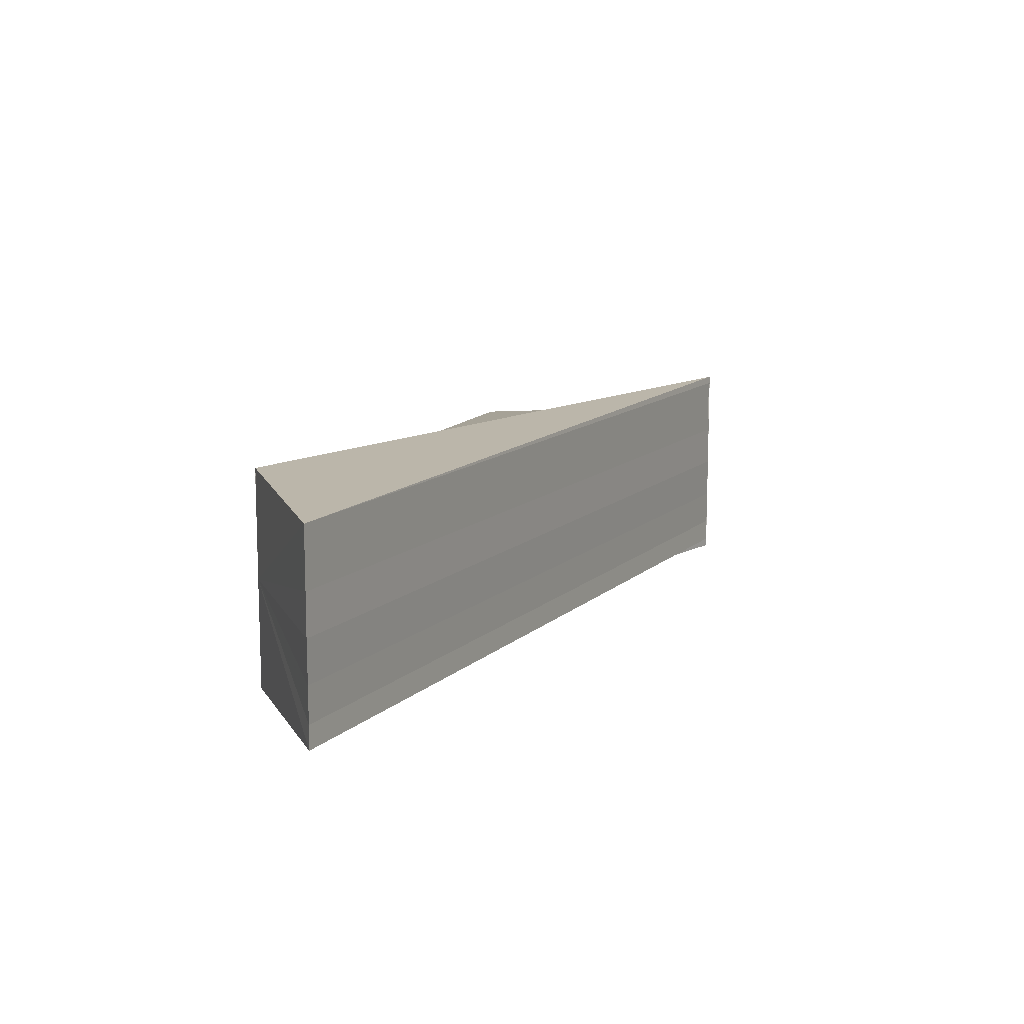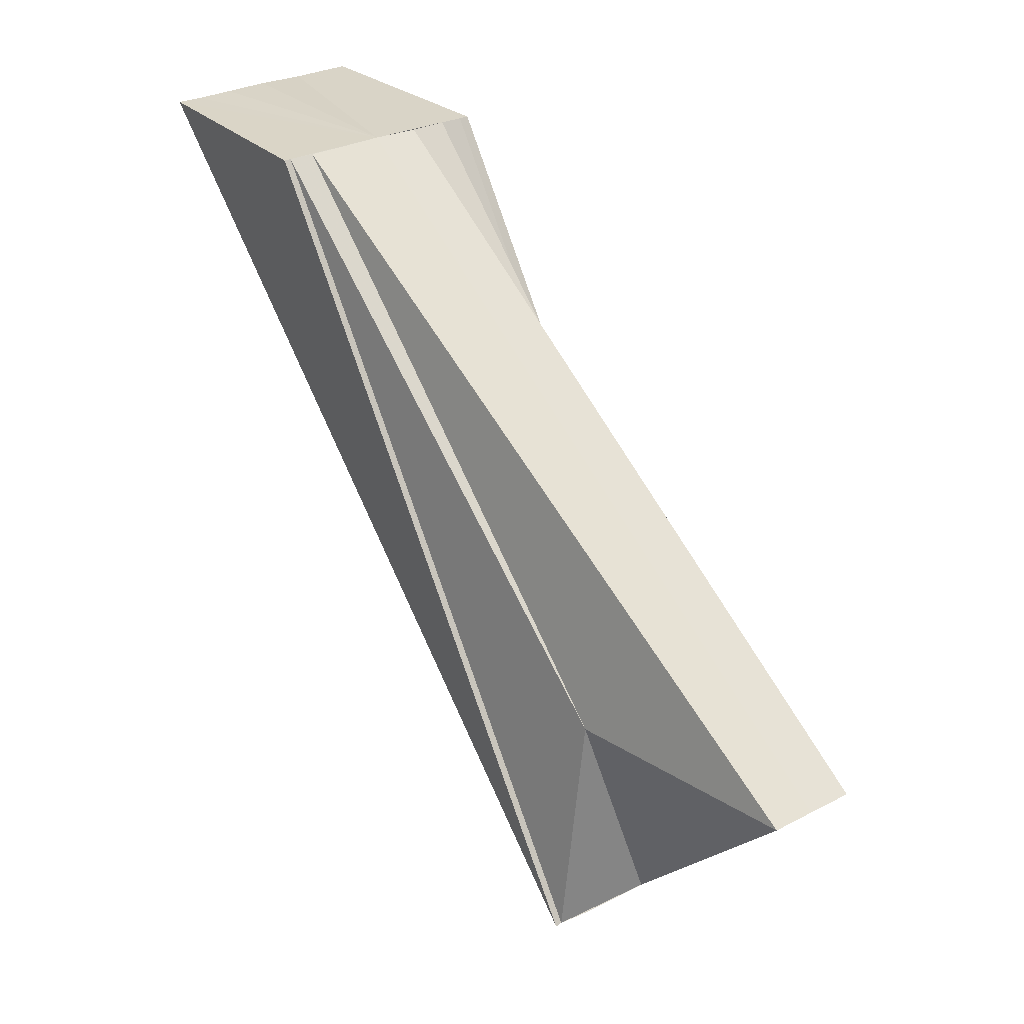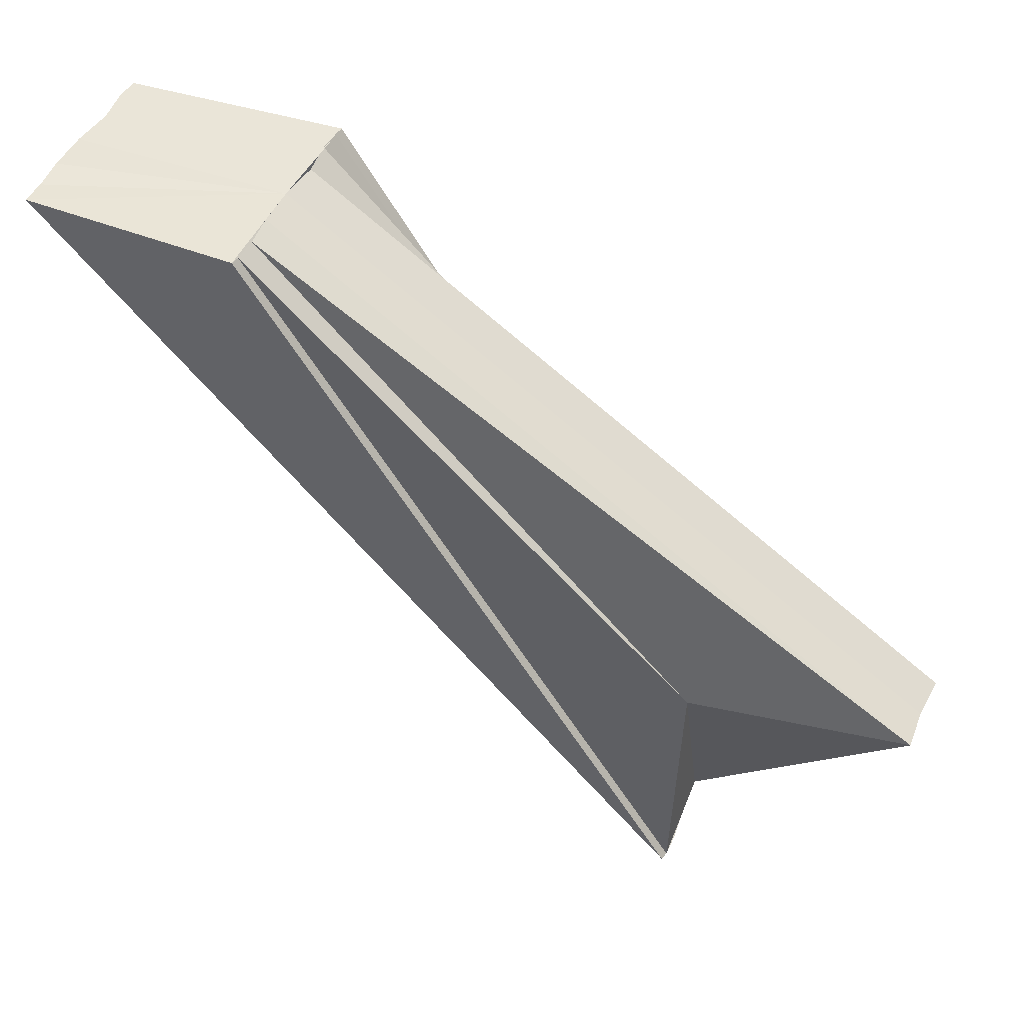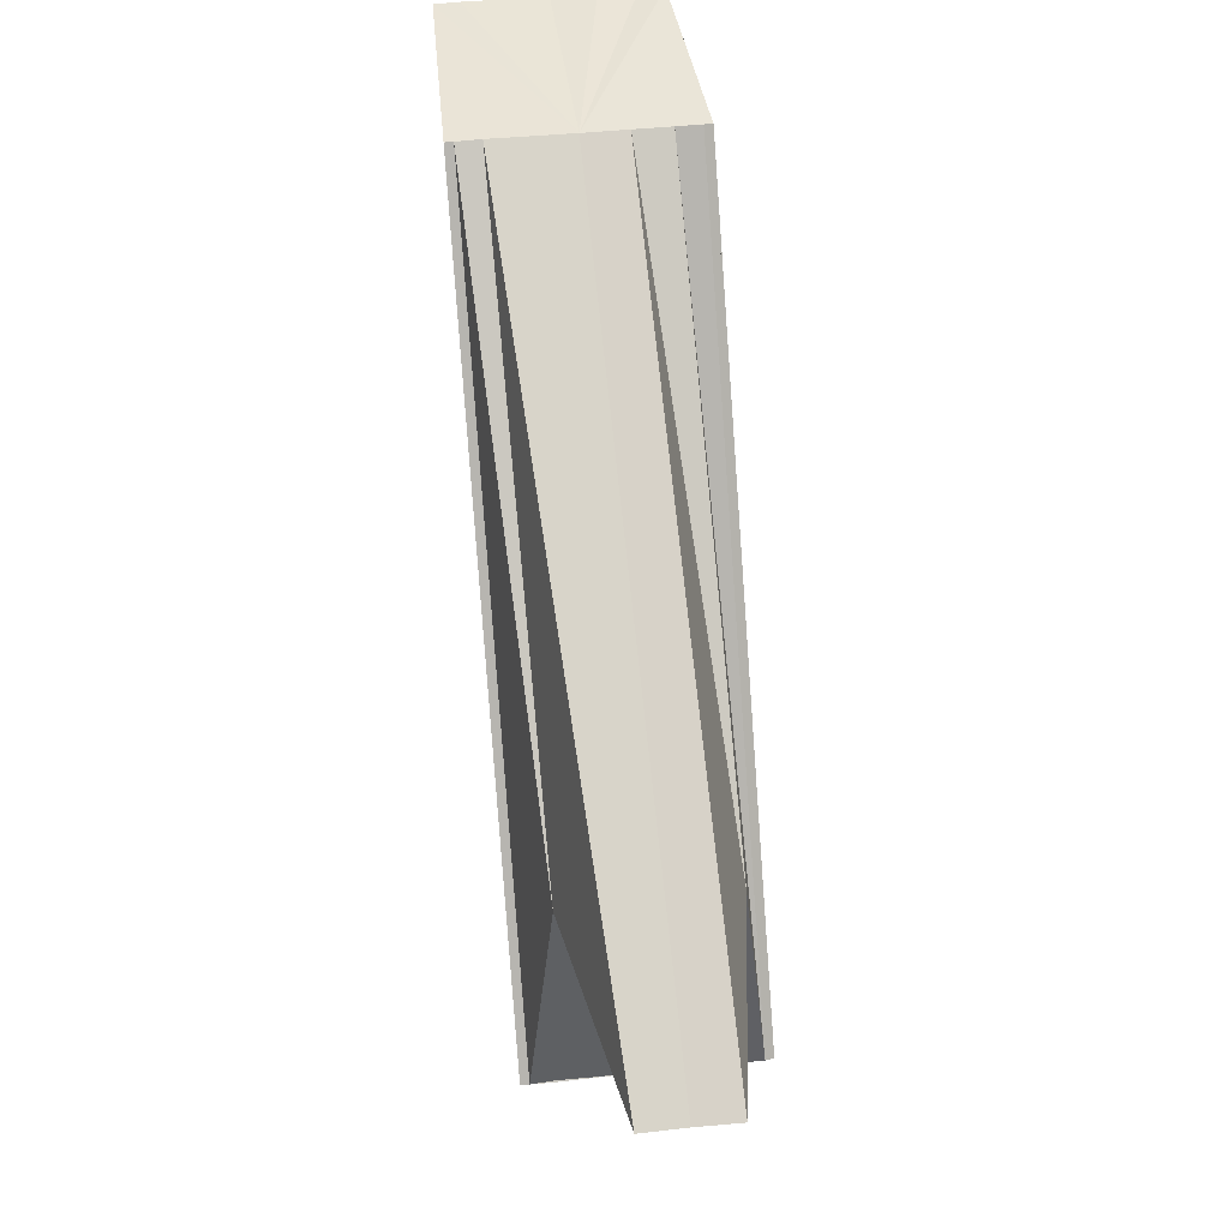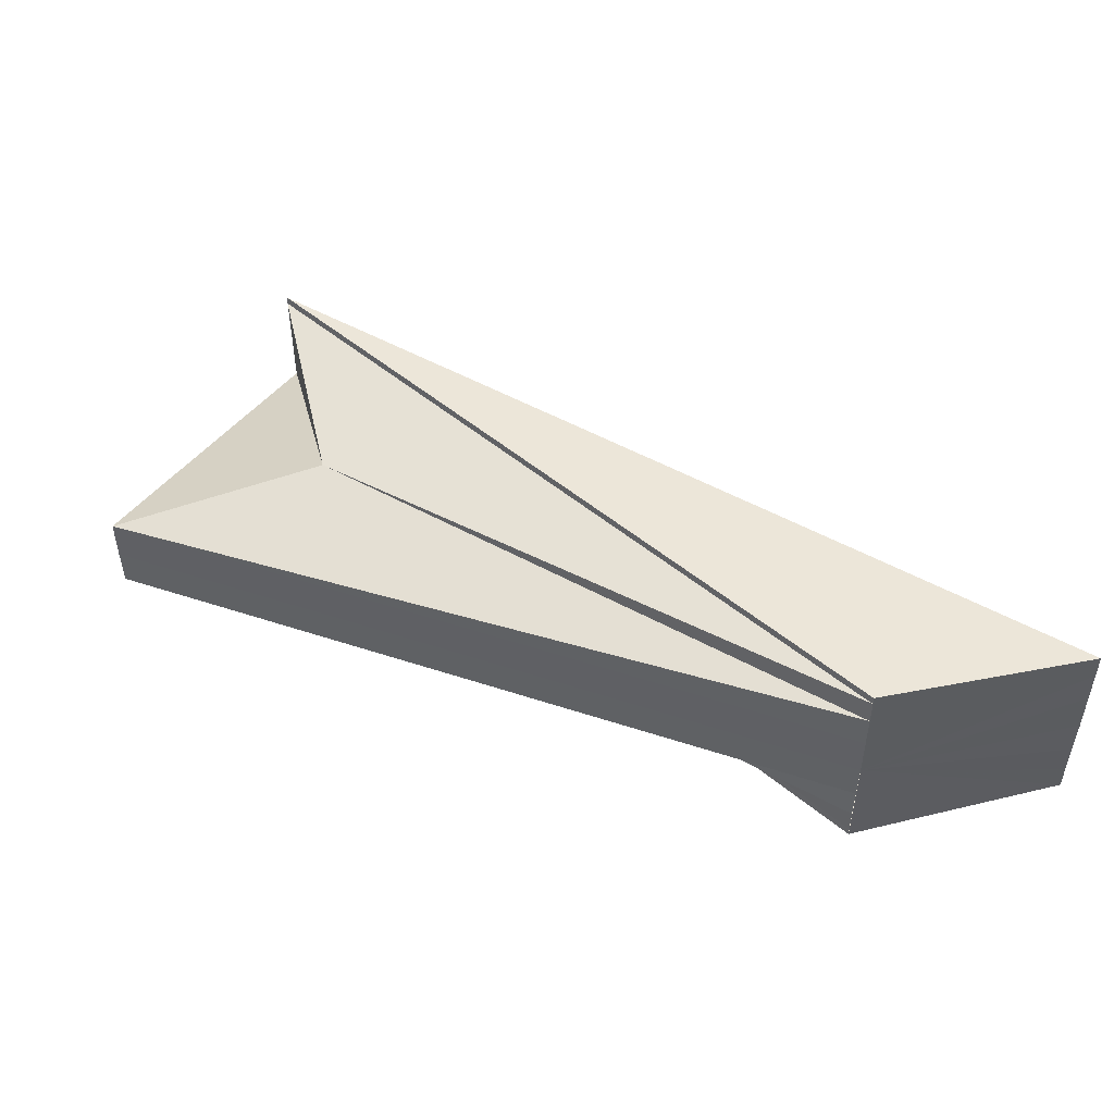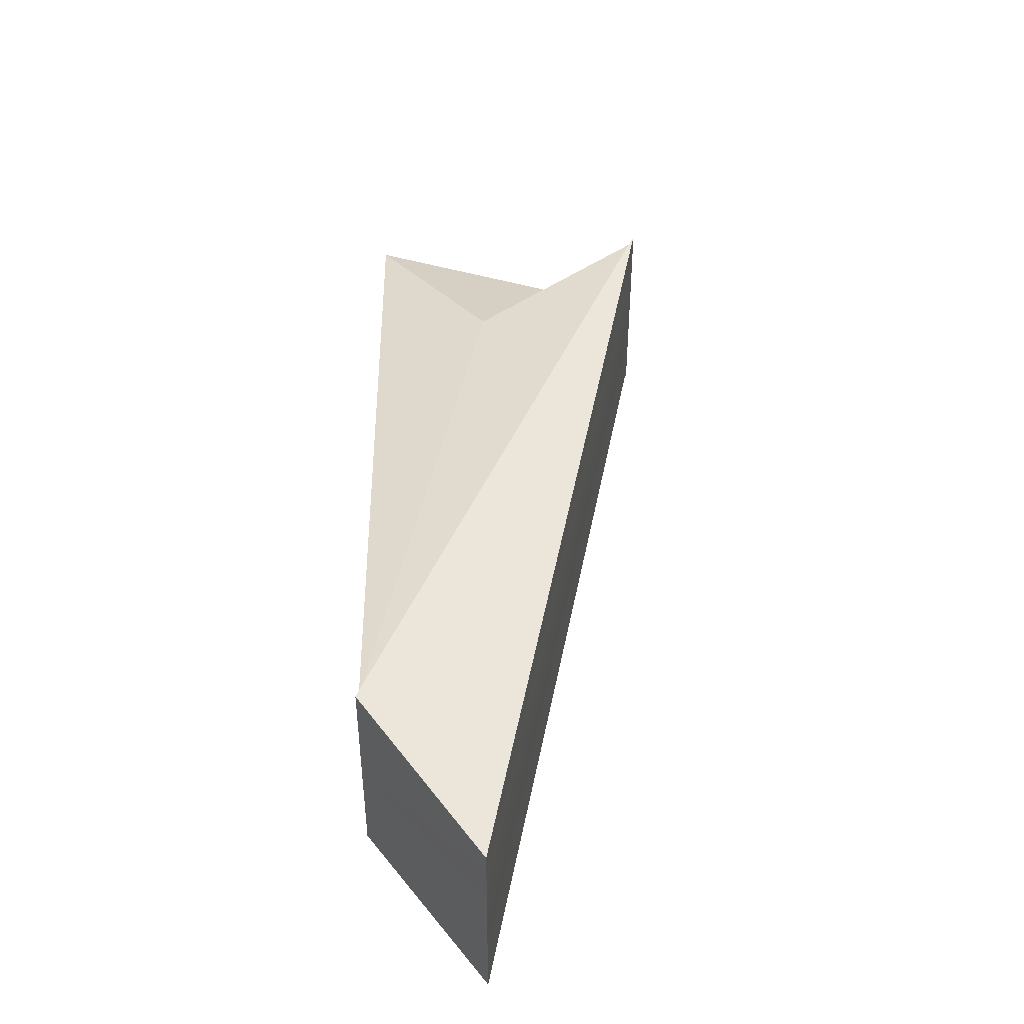
<metadata>
{"format":"obj","ext":"obj","renderer":"f3d","projection":"perspective","resolution":1024,"background":"white","views":[{"elev":12.1,"azim":-107.8,"up":"+Z"},{"elev":28.9,"azim":53.1,"up":"+Y"},{"elev":45.3,"azim":22.7,"up":"+Y"},{"elev":42.8,"azim":82.6,"up":"+Y"},{"elev":49.1,"azim":166.6,"up":"+Z"},{"elev":44.1,"azim":-124.5,"up":"+Z"}]}
</metadata>
<code>
o 18524
v 2168 1871 7.418
v 2168 1871 7.418
v 2168 1871 7.418
v 2168 1871 7.417
v 2168 1871 7.418
v 2168 1871 7.418
v 2168 1871 7.418
v 2168 1871 7.417
v 2168 1871 7.418
v 2168 1871 7.417
v 2168 1871 7.417
v 2168 1871 7.415
v 2168 1871 7.415
v 2168 1871 7.415
v 2168 1871 7.413
v 2168 1871 7.413
v 2168 1871 7.413
v 2168 1871 7.411
v 2169 1871 7.413
v 2169 1871 7.415
v 2169 1871 7.411
v 2168 1871 7.411
v 2168 1871 7.411
v 2168 1871 7.409
v 2168 1871 7.409
v 2168 1871 7.409
v 2168 1871 7.408
v 2168 1871 7.408
v 2168 1871 7.417
v 2168 1871 7.417
v 2169 1871 7.415
v 2168 1871 7.415
v 2168 1871 7.413
v 2168 1871 7.417
v 2168 1871 7.408
v 2168 1871 7.409
v 2169 1871 7.415
v 2169 1871 7.413
v 2169 1871 7.411
v 2168 1871 7.413
v 2169 1871 7.413
v 2168 1871 7.418
v 2168 1871 7.418
v 2168 1871 7.418
v 2168 1871 7.418
v 2168 1871 7.418
v 2168 1871 7.417
v 2168 1871 7.415
v 2168 1871 7.413
v 2168 1871 7.411
v 2168 1871 7.409
v 2168 1871 7.408
v 2168 1871 7.408
v 2168 1871 7.408
v 2168 1871 7.408
v 2168 1871 7.409
v 2168 1871 7.408
v 2168 1871 7.408
v 2169 1871 7.411
v 2168 1871 7.411
v 2168 1871 7.409
v 2168 1871 7.409
v 2168 1871 7.409
v 2168 1871 7.413
v 2168 1871 7.409
v 2168 1871 7.417
v 2168 1871 7.418
v 2168 1871 7.409
v 2168 1871 7.408
v 2168 1871 7.409
v 2168 1871 7.408
v 2168 1871 7.408
v 2168 1871 7.408
v 2168 1871 7.408
f 1 2 3
f 2 4 5
f 6 7 5
f 8 7 9
f 10 7 11
f 12 10 8
f 13 10 14
f 15 13 12
f 16 13 17
f 18 16 15
f 16 19 20
f 16 21 19
f 22 16 23
f 24 22 18
f 25 22 26
f 27 25 24
f 28 25 27
f 5 29 30
f 29 31 30
f 30 31 32
f 33 31 34
f 33 35 36
f 37 38 32
f 38 39 40
f 32 41 40
f 40 42 43
f 2 44 42
f 45 44 46
f 40 47 42
f 40 48 47
f 40 49 48
f 40 50 49
f 40 51 50
f 40 52 51
f 40 53 52
f 54 55 53
f 56 57 54
f 57 58 54
f 40 59 60
f 59 61 60
f 60 62 63
f 64 65 59
f 64 66 67
f 68 69 70
f 71 69 72
f 73 69 74

</code>
